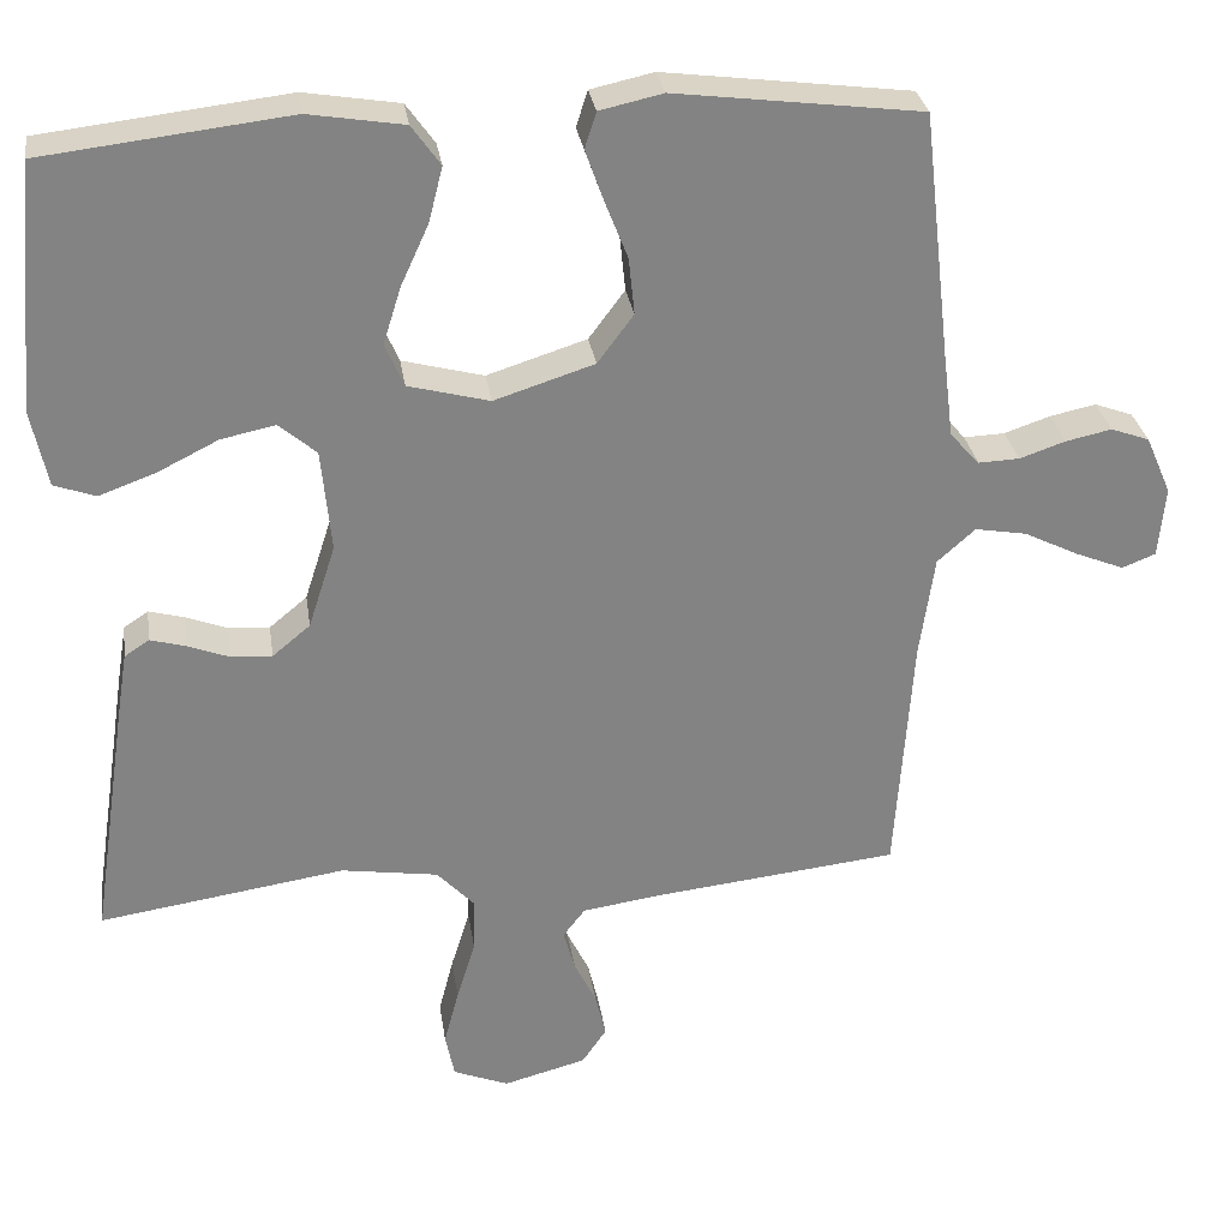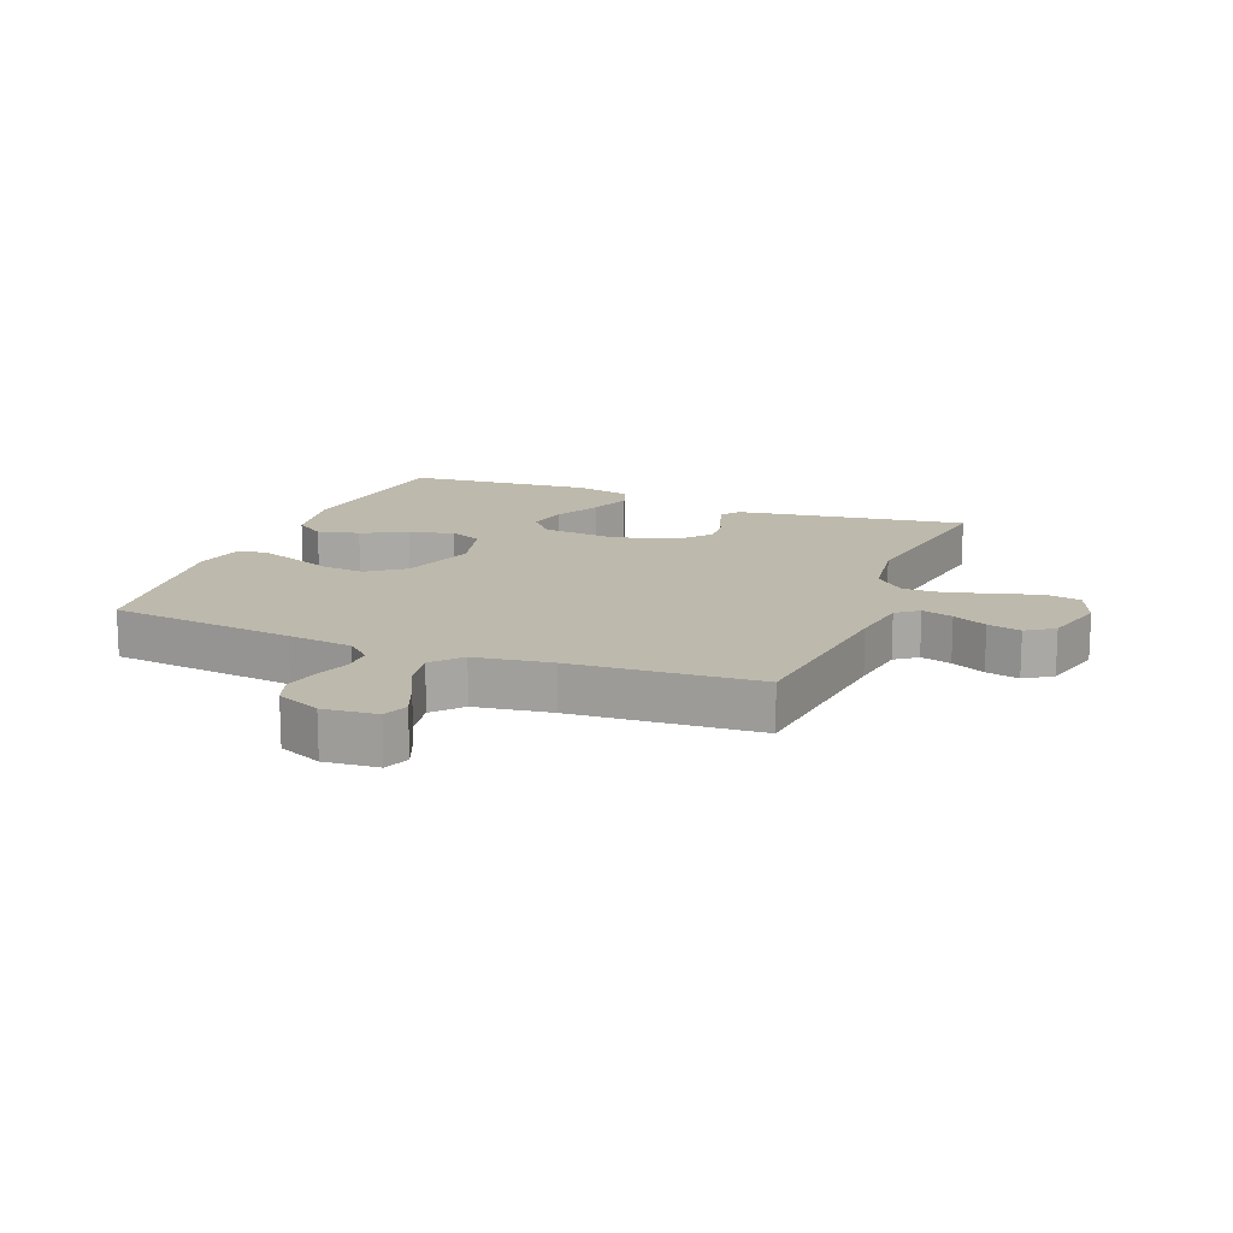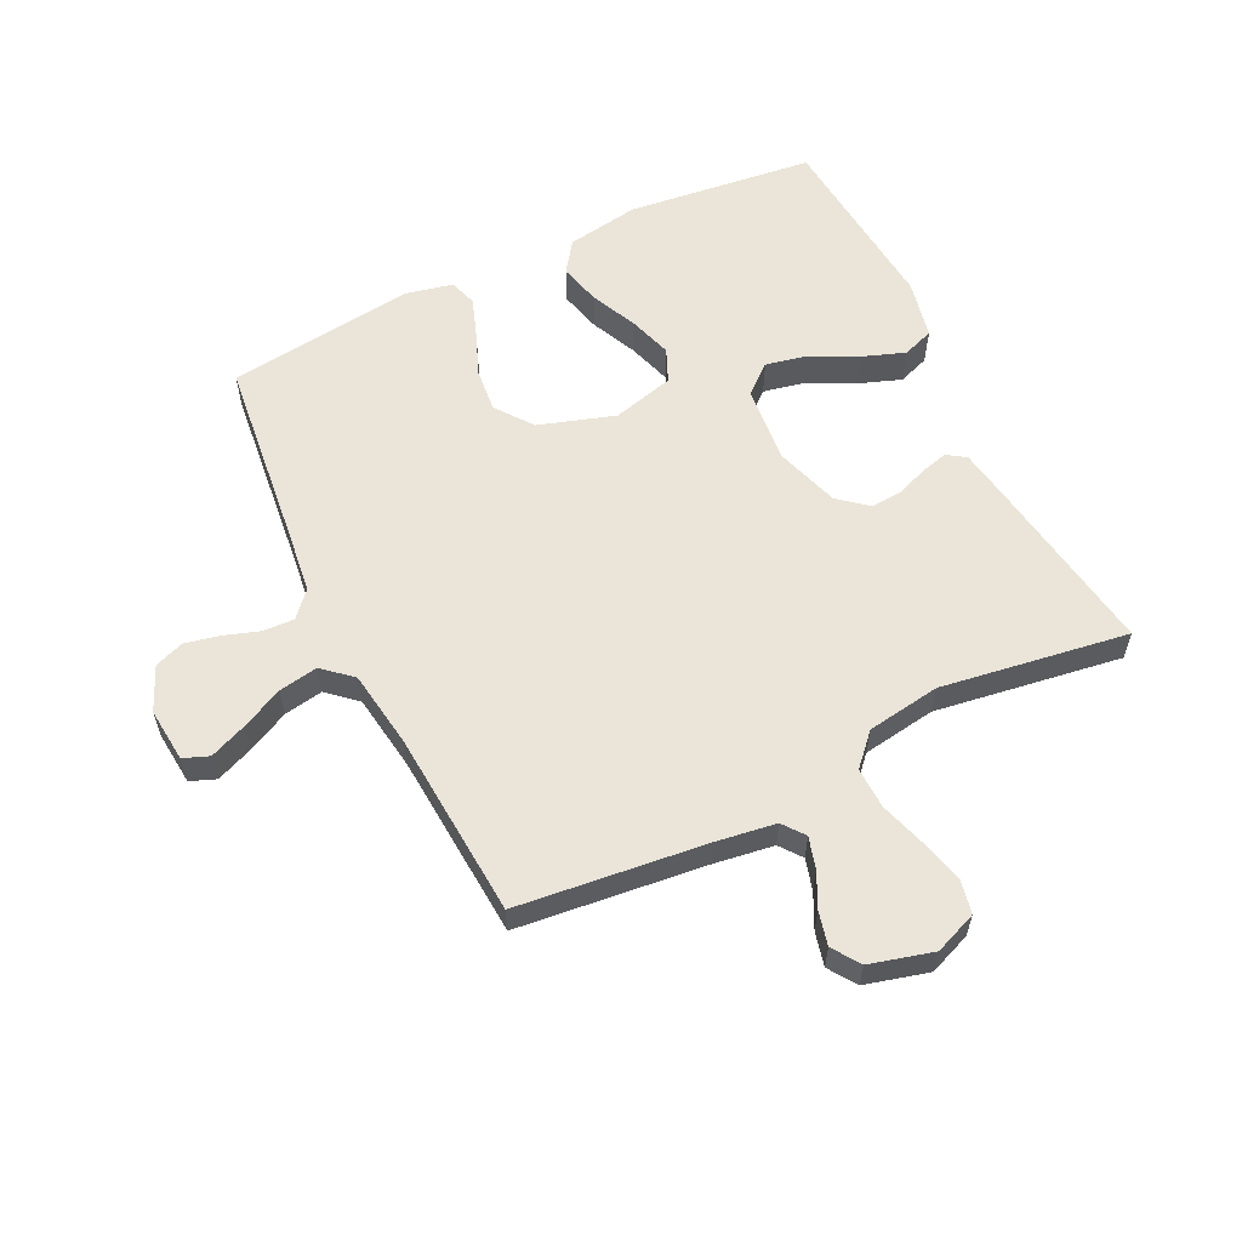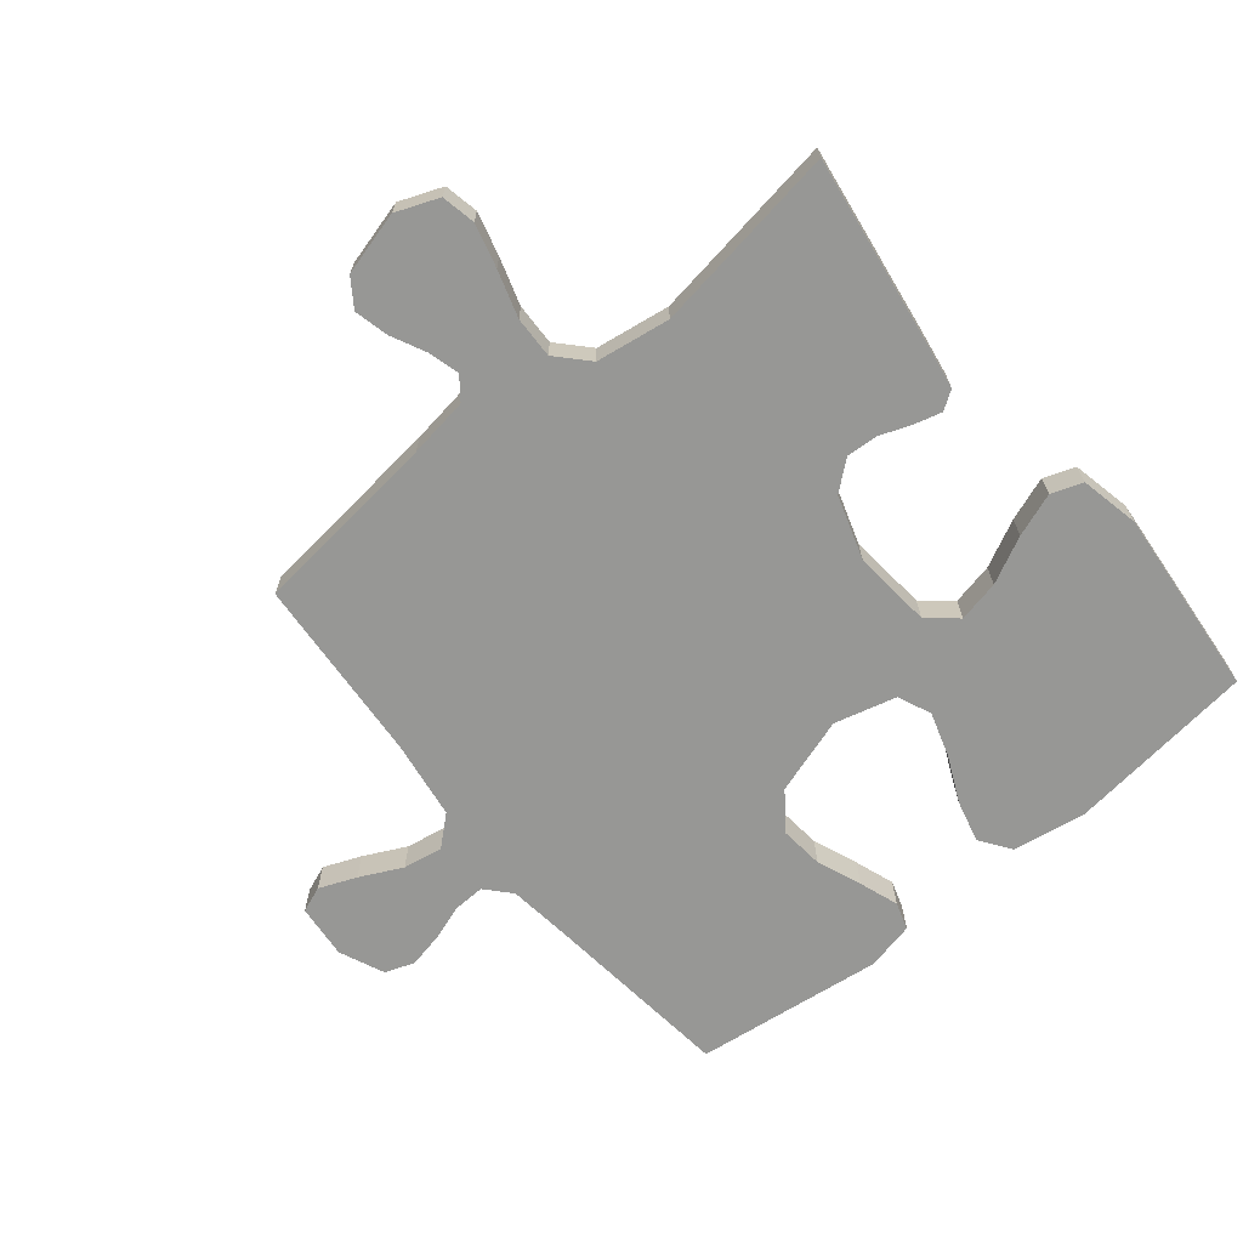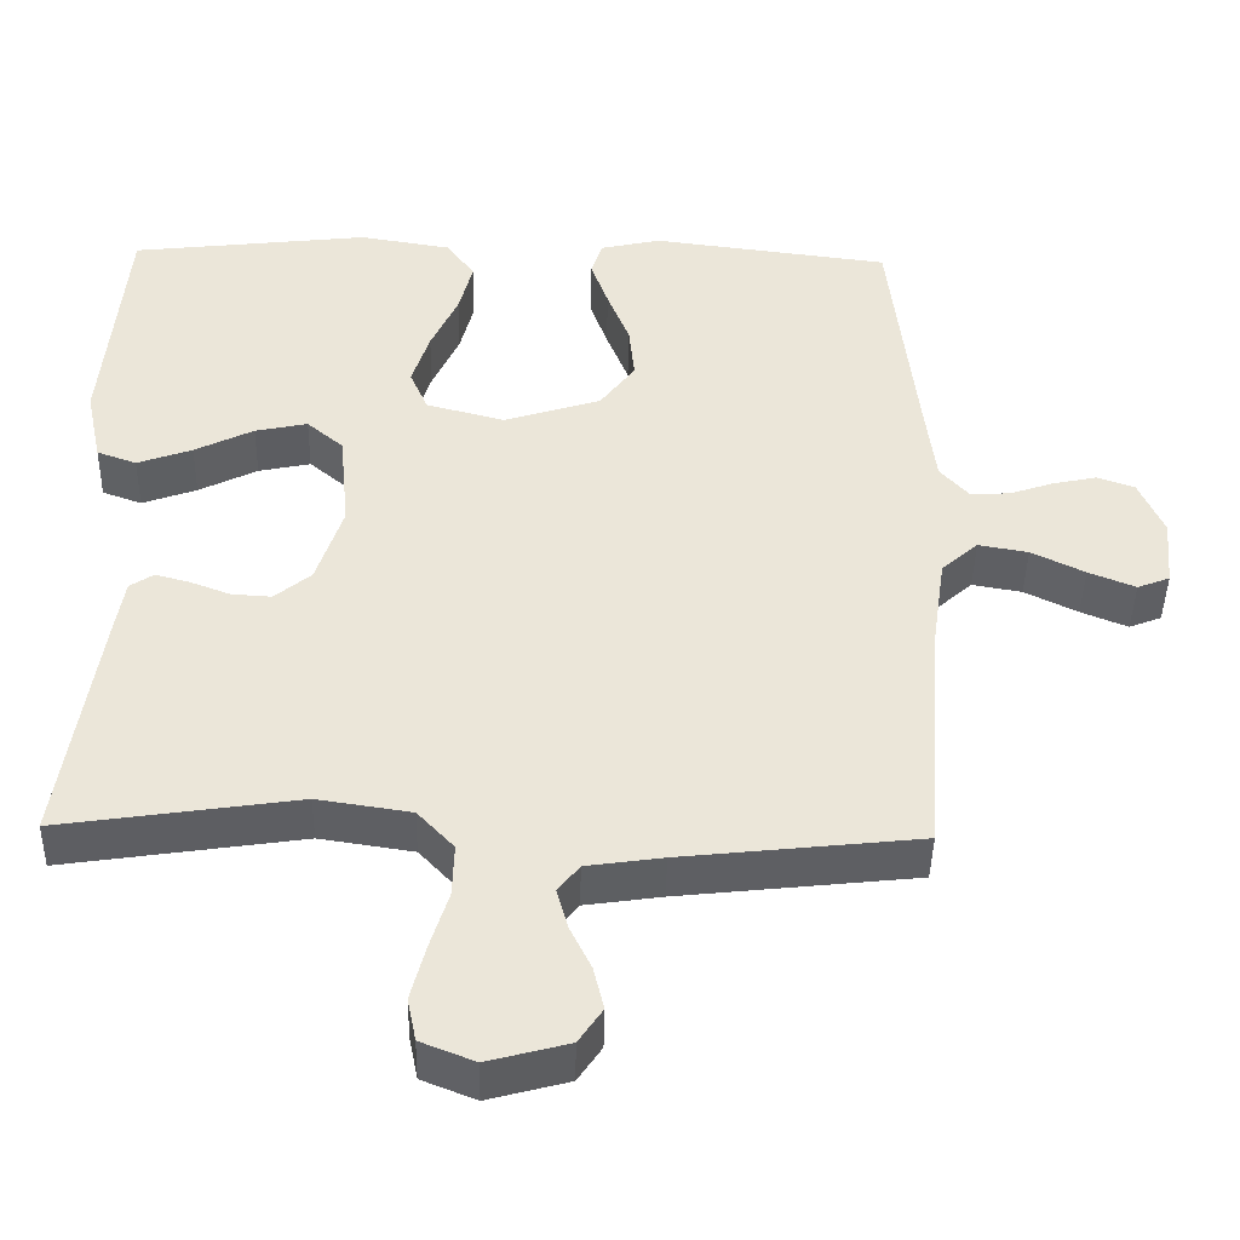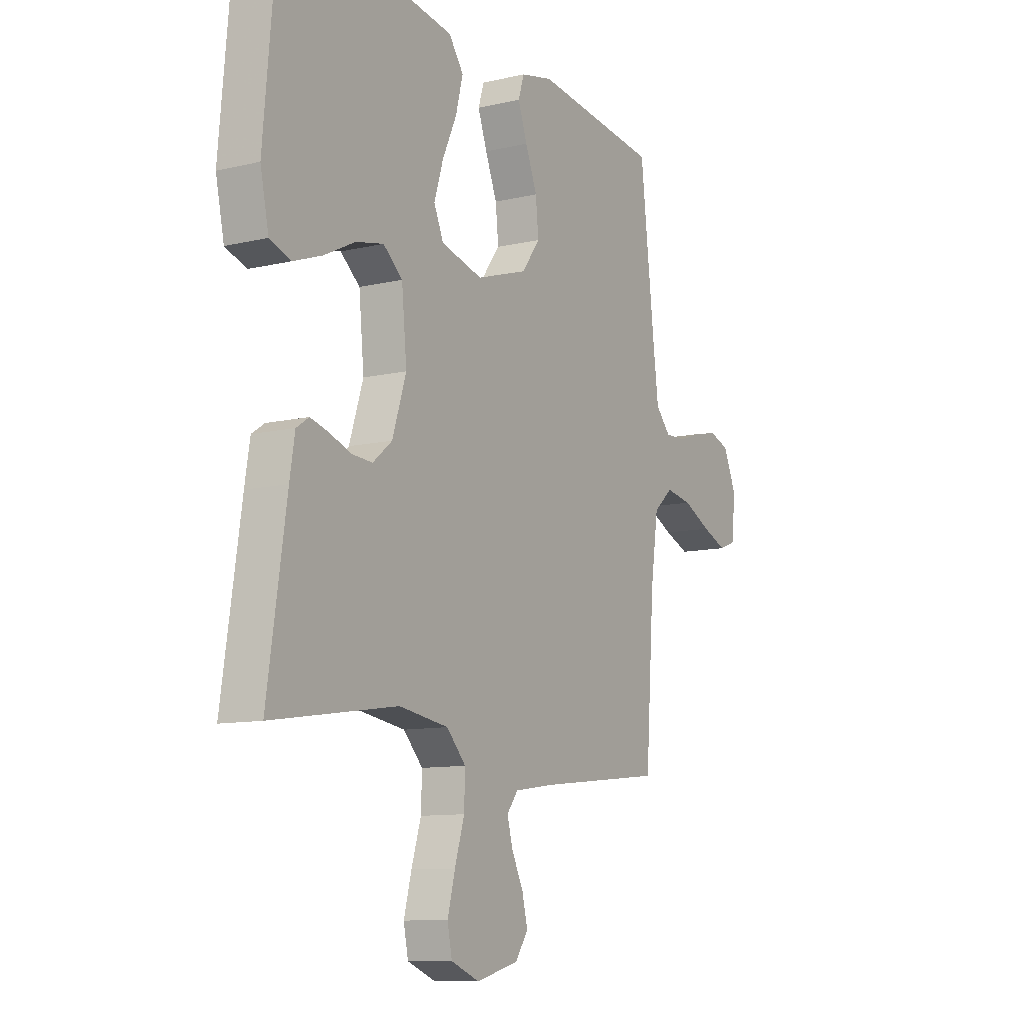
<metadata>
{"format":"obj","ext":"obj","renderer":"f3d","projection":"perspective","resolution":1024,"background":"white","views":[{"elev":29.4,"azim":-8.4,"up":"+Z"},{"elev":15.0,"azim":111.6,"up":"+Y"},{"elev":58.8,"azim":154.0,"up":"+Y"},{"elev":-68.1,"azim":-140.6,"up":"+Y"},{"elev":-43.5,"azim":-1.2,"up":"+Z"},{"elev":-10.4,"azim":-59.2,"up":"+Z"}]}
</metadata>
<code>
v 0.5 0.07 0.5
v 0.534 0.07 0.2
v 0.547 0.07 0.095
v 0.583 0.07 0.055
v 0.633 0.07 0.057
v 0.689 0.07 0.076
v 0.745 0.07 0.088
v 0.792 0.07 0.071
v 0.823 0.07 0
v 0.815 0.07 -0.087
v 0.774 0.07 -0.103
v 0.715 0.07 -0.079
v 0.648 0.07 -0.046
v 0.585 0.07 -0.035
v 0.539 0.07 -0.076
v 0.521 0.07 -0.2
v 0.5 0.07 -0.5
v 0.2 0.07 -0.533
v 0.104 0.07 -0.547
v 0.077 0.07 -0.582
v 0.091 0.07 -0.632
v 0.118 0.07 -0.687
v 0.131 0.07 -0.741
v 0.101 0.07 -0.785
v 0 0.07 -0.812
v -0.068 0.07 -0.785
v -0.079 0.07 -0.731
v -0.061 0.07 -0.662
v -0.038 0.07 -0.588
v -0.036 0.07 -0.522
v -0.082 0.07 -0.473
v -0.2 0.07 -0.455
v -0.5 0.07 -0.5
v -0.455 0.07 -0.2
v -0.443 0.07 -0.126
v -0.413 0.07 -0.106
v -0.369 0.07 -0.118
v -0.319 0.07 -0.137
v -0.269 0.07 -0.14
v -0.223 0.07 -0.102
v -0.19 0.07 0
v -0.202 0.07 0.125
v -0.248 0.07 0.164
v -0.314 0.07 0.15
v -0.388 0.07 0.113
v -0.457 0.07 0.088
v -0.507 0.07 0.106
v -0.527 0.07 0.2
v -0.5 0.07 0.5
v -0.2 0.07 0.535
v -0.084 0.07 0.516
v -0.049 0.07 0.467
v -0.066 0.07 0.4
v -0.1 0.07 0.326
v -0.122 0.07 0.256
v -0.099 0.07 0.203
v 0 0.07 0.177
v 0.122 0.07 0.216
v 0.166 0.07 0.275
v 0.159 0.07 0.344
v 0.131 0.07 0.415
v 0.109 0.07 0.477
v 0.123 0.07 0.521
v 0.2 0.07 0.538
v 0.5 0 0.5
v 0.534 0 0.2
v 0.547 0 0.095
v 0.583 0 0.055
v 0.633 0 0.057
v 0.689 0 0.076
v 0.745 0 0.088
v 0.792 0 0.071
v 0.823 0 0
v 0.815 0 -0.087
v 0.774 0 -0.103
v 0.715 0 -0.079
v 0.648 0 -0.046
v 0.585 0 -0.035
v 0.539 0 -0.076
v 0.521 0 -0.2
v 0.5 0 -0.5
v 0.2 0 -0.533
v 0.104 0 -0.547
v 0.077 0 -0.582
v 0.091 0 -0.632
v 0.118 0 -0.687
v 0.131 0 -0.741
v 0.101 0 -0.785
v 0 0 -0.812
v -0.068 0 -0.785
v -0.079 0 -0.731
v -0.061 0 -0.662
v -0.038 0 -0.588
v -0.036 0 -0.522
v -0.082 0 -0.473
v -0.2 0 -0.455
v -0.5 0 -0.5
v -0.455 0 -0.2
v -0.443 0 -0.126
v -0.413 0 -0.106
v -0.369 0 -0.118
v -0.319 0 -0.137
v -0.269 0 -0.14
v -0.223 0 -0.102
v -0.19 0 0
v -0.202 0 0.125
v -0.248 0 0.164
v -0.314 0 0.15
v -0.388 0 0.113
v -0.457 0 0.088
v -0.507 0 0.106
v -0.527 0 0.2
v -0.5 0 0.5
v -0.2 0 0.535
v -0.084 0 0.516
v -0.049 0 0.467
v -0.066 0 0.4
v -0.1 0 0.326
v -0.122 0 0.256
v -0.099 0 0.203
v 0 0 0.177
v 0.122 0 0.216
v 0.166 0 0.275
v 0.159 0 0.344
v 0.131 0 0.415
v 0.109 0 0.477
v 0.123 0 0.521
v 0.2 0 0.538
f 64 1 2
f 63 64 2
f 62 63 2
f 61 62 2
f 60 61 2
f 59 60 2 3
f 58 59 3 4
f 57 58 4
f 52 53 54
f 51 52 54
f 50 51 54
f 49 50 54
f 48 49 54
f 47 48 54
f 46 47 54
f 45 46 54
f 44 45 54
f 43 44 54 55
f 42 43 55 56
f 36 37 38
f 35 36 38
f 34 35 38
f 33 34 38
f 32 33 38
f 31 32 38 39
f 30 31 39 40
f 27 28 29
f 26 27 29
f 25 26 29
f 24 25 29
f 23 24 29
f 22 23 29
f 21 22 29
f 20 21 29 30
f 30 40 41
f 20 30 41
f 19 20 41
f 16 17 18
f 42 56 57
f 41 42 57
f 19 41 57
f 18 19 57
f 16 18 57
f 15 16 57
f 11 12 13
f 10 11 13
f 9 10 13
f 8 9 13
f 7 8 13
f 6 7 13
f 5 6 13
f 14 15 57 4
f 4 5 13 14
f 66 65 128
f 66 128 127
f 66 127 126
f 66 126 125
f 66 125 124
f 67 66 124 123
f 68 67 123 122
f 68 122 121
f 118 117 116
f 118 116 115
f 118 115 114
f 118 114 113
f 118 113 112
f 118 112 111
f 118 111 110
f 118 110 109
f 118 109 108
f 119 118 108 107
f 120 119 107 106
f 102 101 100
f 102 100 99
f 102 99 98
f 102 98 97
f 102 97 96
f 103 102 96 95
f 104 103 95 94
f 93 92 91
f 93 91 90
f 93 90 89
f 93 89 88
f 93 88 87
f 93 87 86
f 93 86 85
f 94 93 85 84
f 105 104 94
f 105 94 84
f 105 84 83
f 82 81 80
f 121 120 106
f 121 106 105
f 121 105 83
f 121 83 82
f 121 82 80
f 121 80 79
f 77 76 75
f 77 75 74
f 77 74 73
f 77 73 72
f 77 72 71
f 77 71 70
f 77 70 69
f 68 121 79 78
f 78 77 69 68
f 1 65 66 2
f 2 66 67 3
f 3 67 68 4
f 4 68 69 5
f 5 69 70 6
f 6 70 71 7
f 7 71 72 8
f 8 72 73 9
f 9 73 74 10
f 10 74 75 11
f 11 75 76 12
f 12 76 77 13
f 13 77 78 14
f 14 78 79 15
f 15 79 80 16
f 16 80 81 17
f 17 81 82 18
f 18 82 83 19
f 19 83 84 20
f 20 84 85 21
f 21 85 86 22
f 22 86 87 23
f 23 87 88 24
f 24 88 89 25
f 25 89 90 26
f 26 90 91 27
f 27 91 92 28
f 28 92 93 29
f 29 93 94 30
f 30 94 95 31
f 31 95 96 32
f 32 96 97 33
f 33 97 98 34
f 34 98 99 35
f 35 99 100 36
f 36 100 101 37
f 37 101 102 38
f 38 102 103 39
f 39 103 104 40
f 40 104 105 41
f 41 105 106 42
f 42 106 107 43
f 43 107 108 44
f 44 108 109 45
f 45 109 110 46
f 46 110 111 47
f 47 111 112 48
f 48 112 113 49
f 49 113 114 50
f 50 114 115 51
f 51 115 116 52
f 52 116 117 53
f 53 117 118 54
f 54 118 119 55
f 55 119 120 56
f 56 120 121 57
f 57 121 122 58
f 58 122 123 59
f 59 123 124 60
f 60 124 125 61
f 61 125 126 62
f 62 126 127 63
f 63 127 128 64
f 64 128 65 1

</code>
